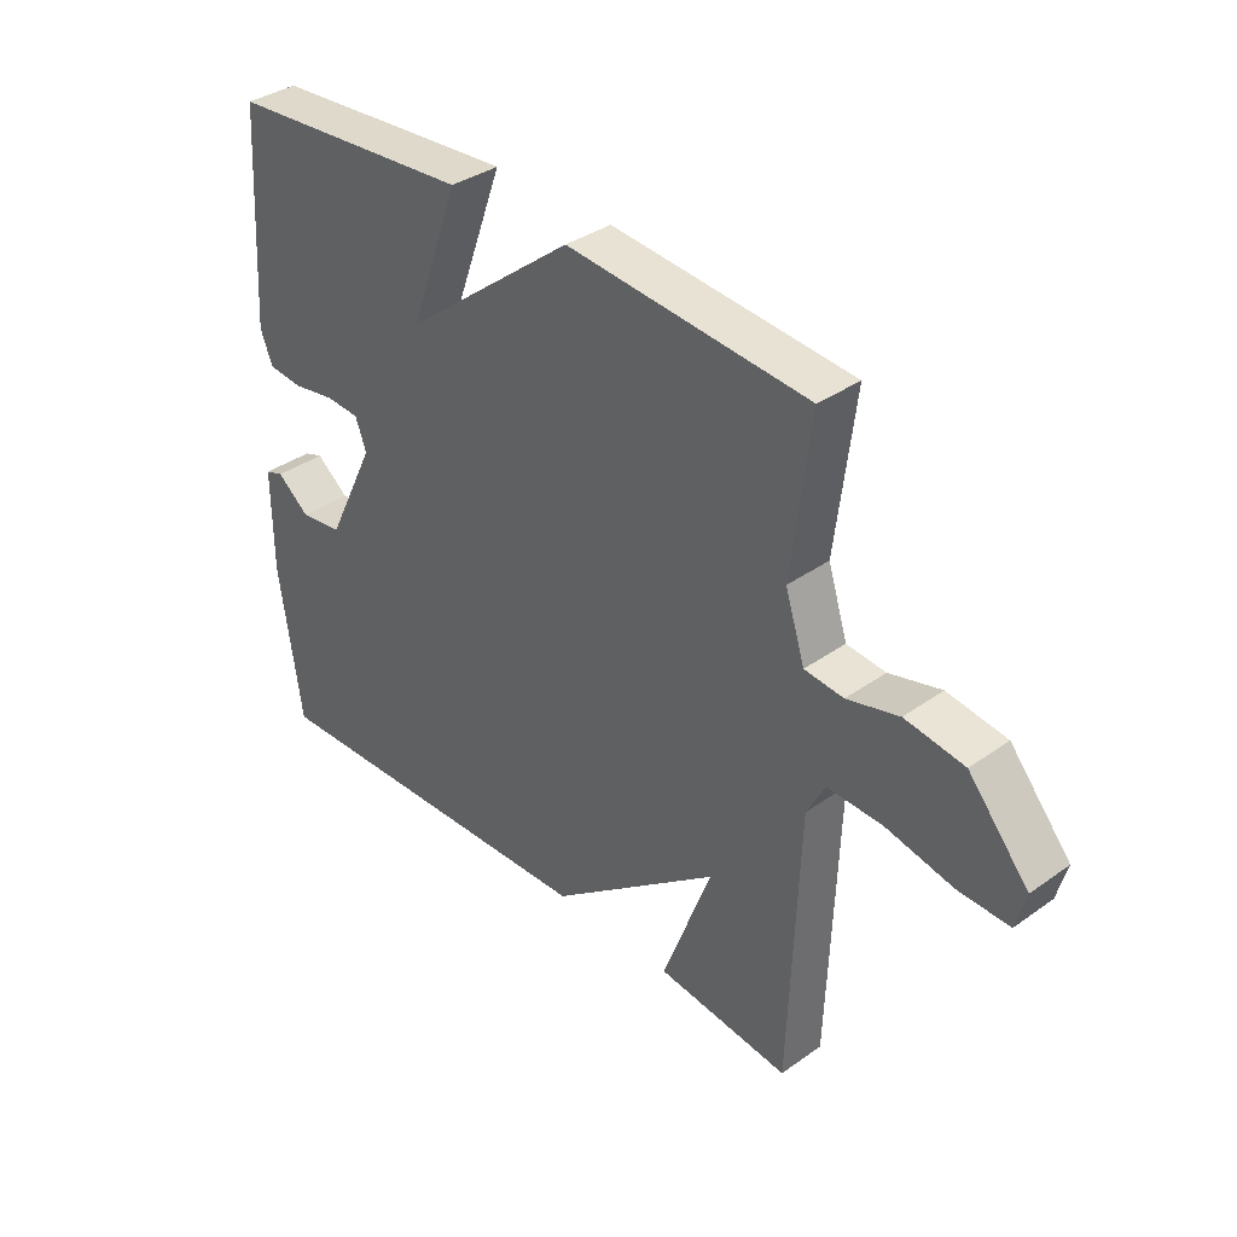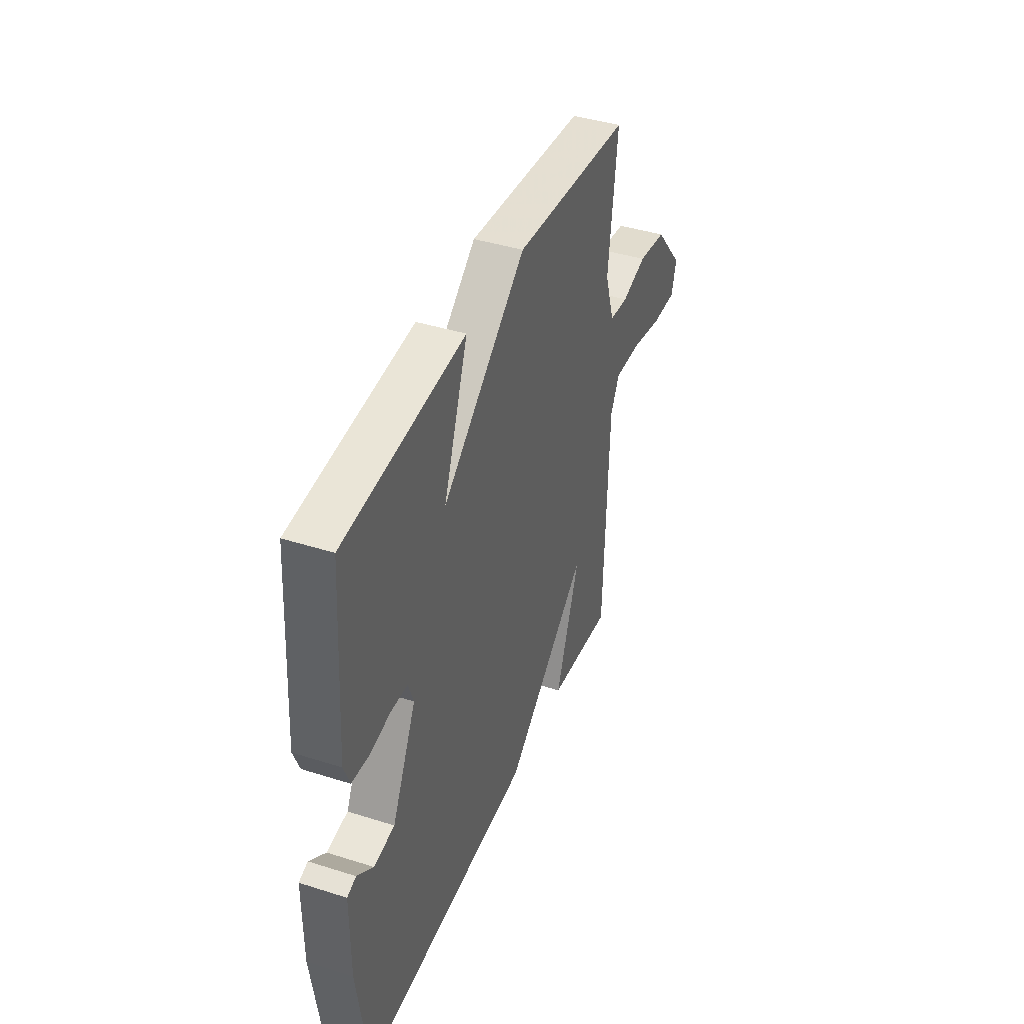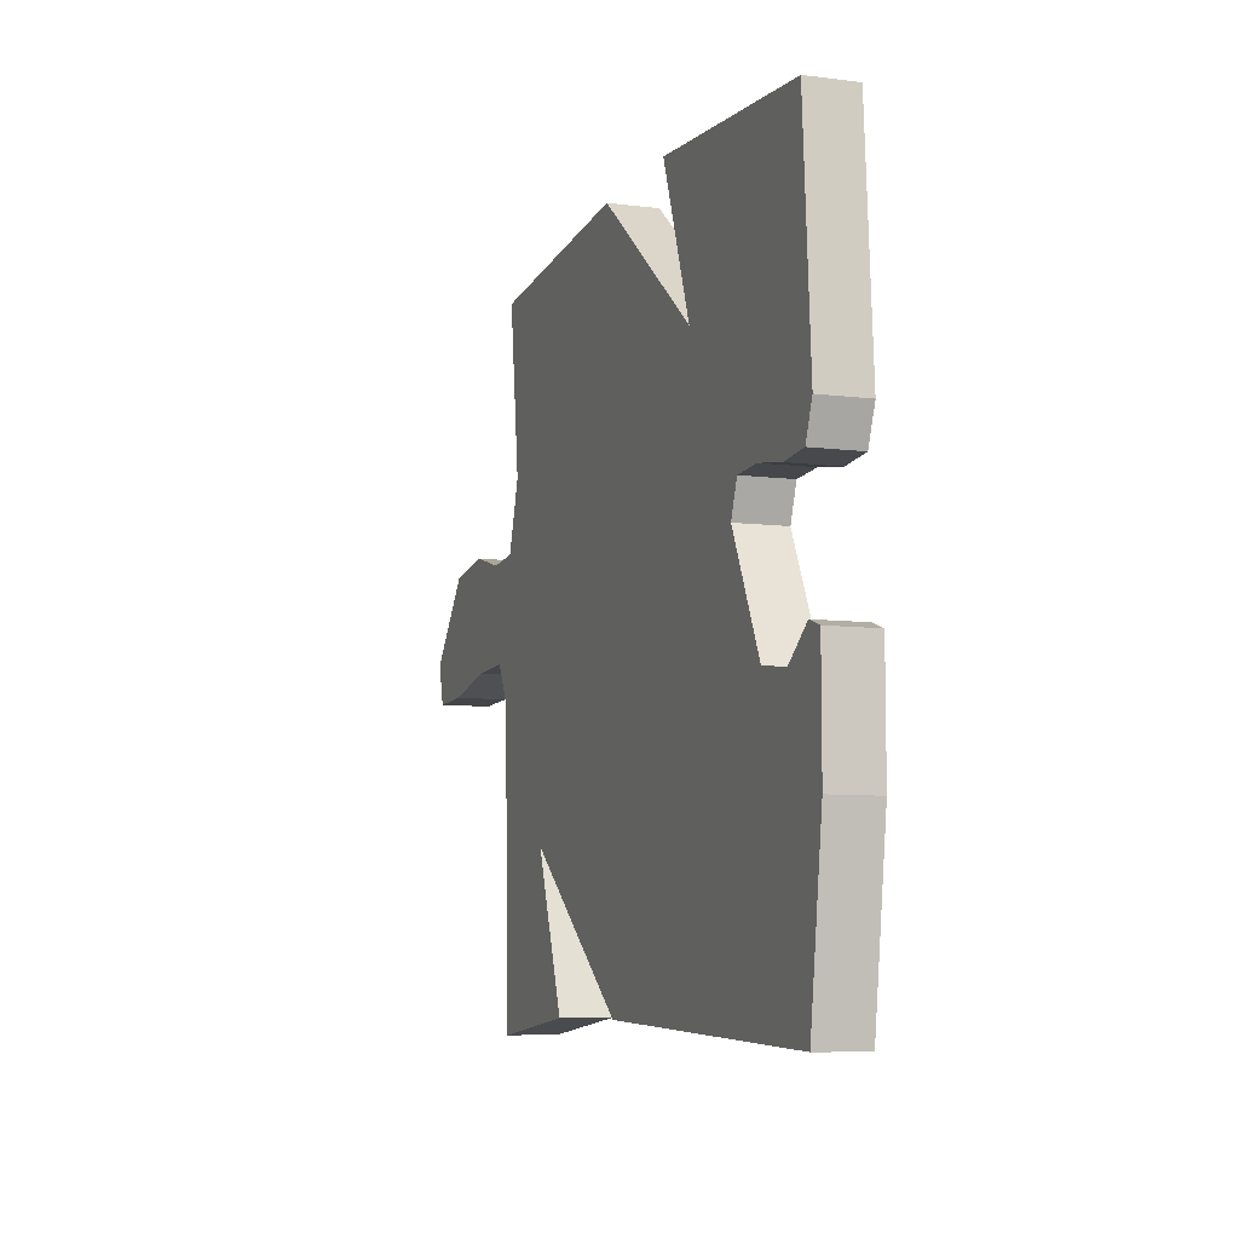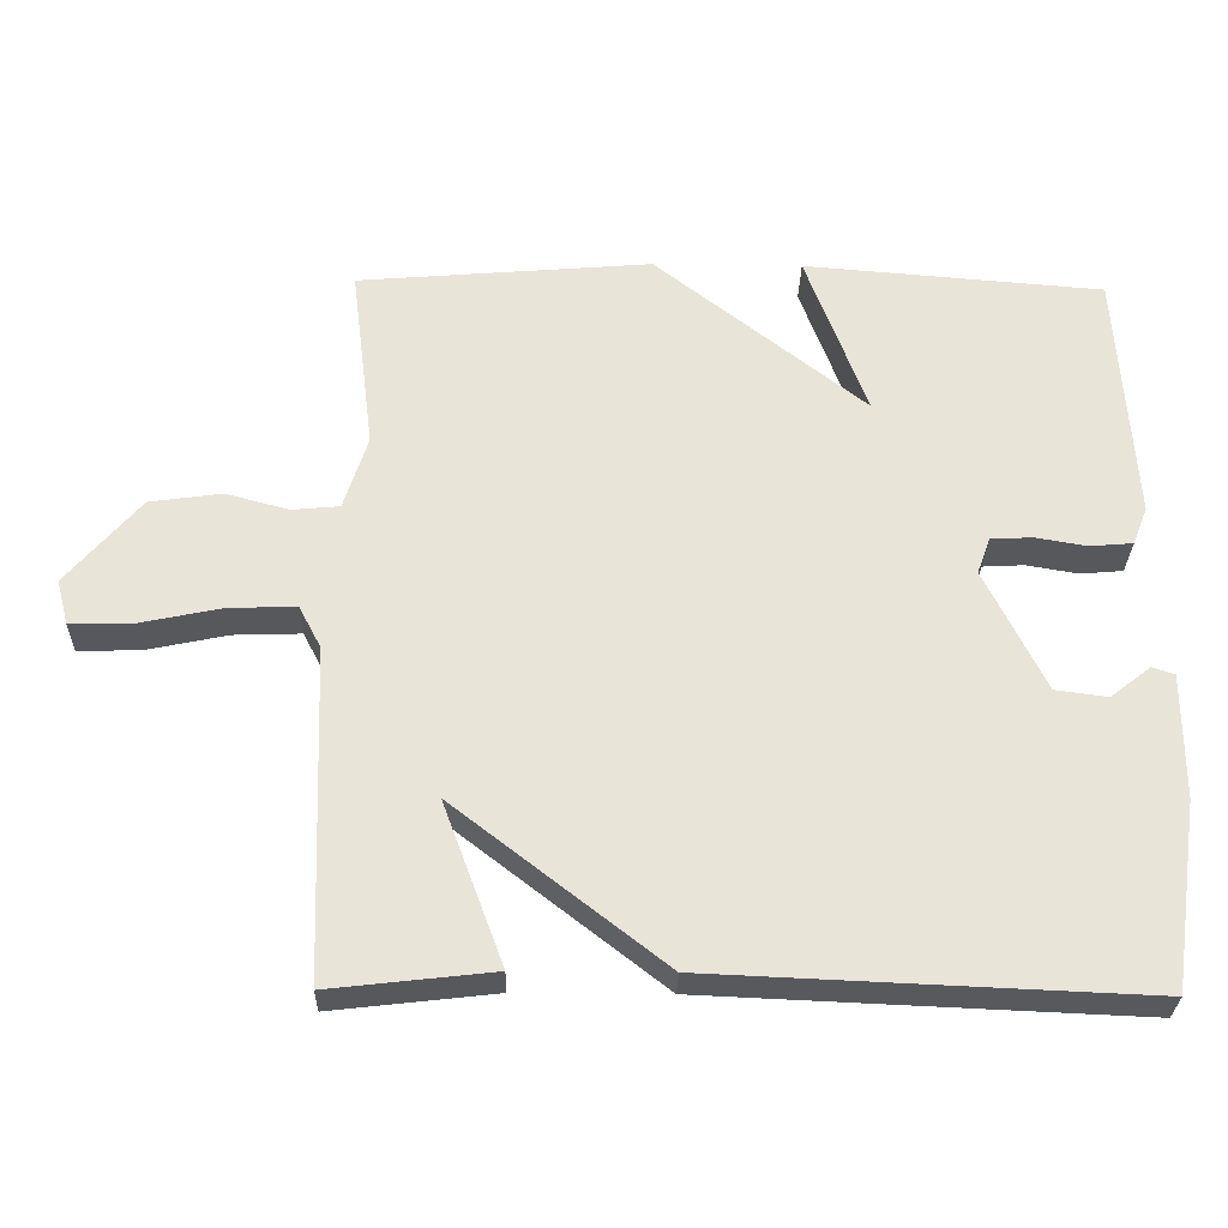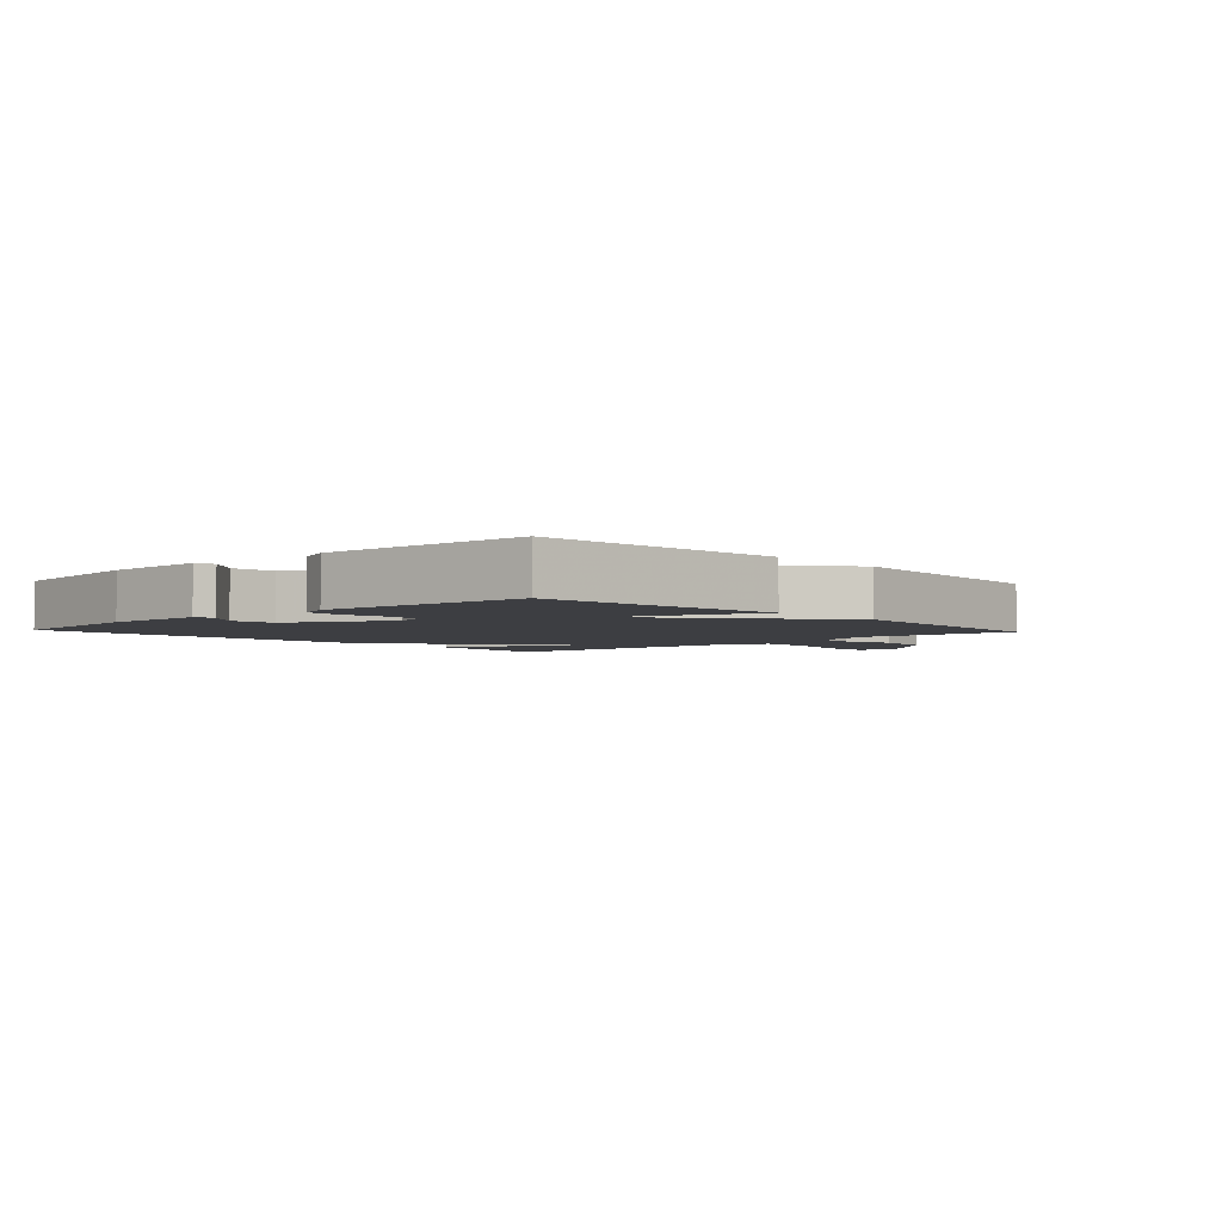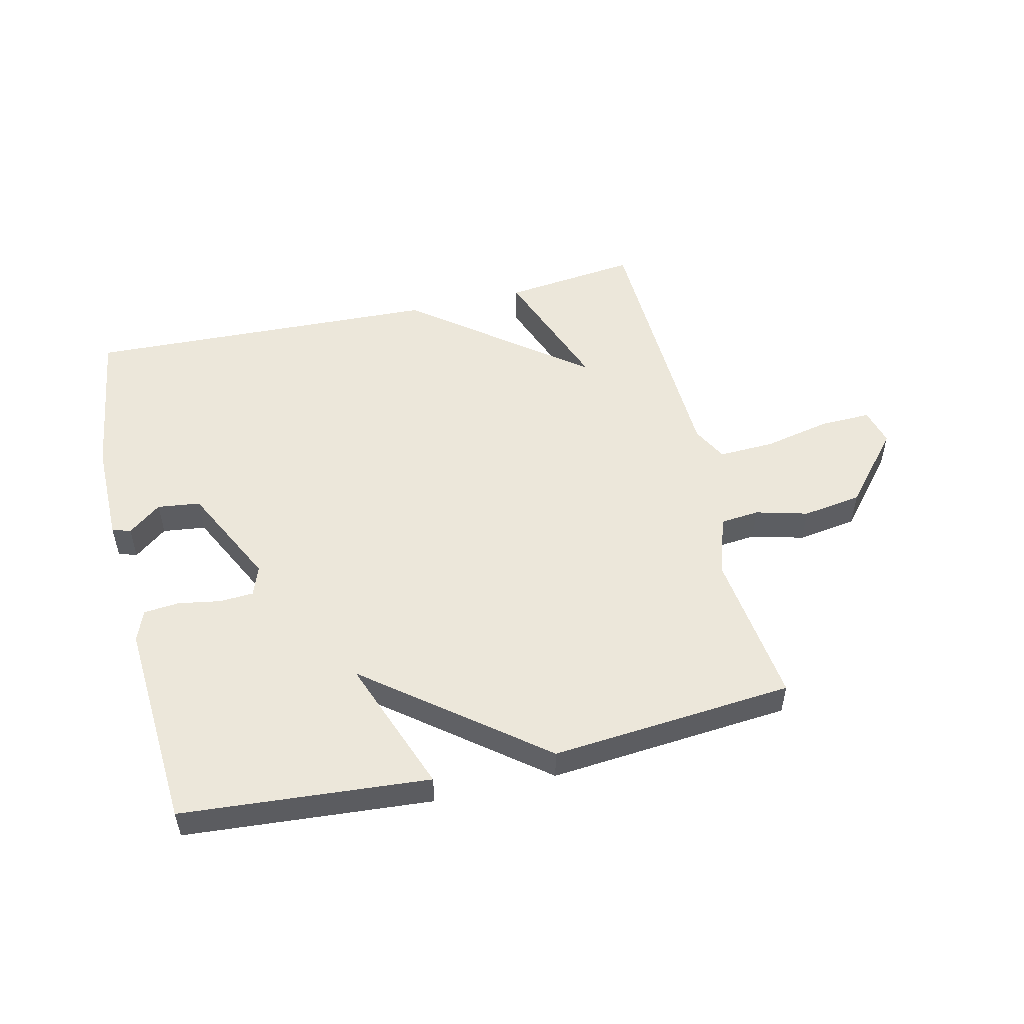
<metadata>
{"format":"obj","ext":"obj","renderer":"f3d","projection":"perspective","resolution":1024,"background":"white","views":[{"elev":36.2,"azim":47.2,"up":"+Z"},{"elev":41.2,"azim":-68.9,"up":"+Z"},{"elev":-7.8,"azim":-109.7,"up":"+Z"},{"elev":-29.0,"azim":178.8,"up":"+Z"},{"elev":-3.5,"azim":-47.3,"up":"+Y"},{"elev":52.2,"azim":-13.4,"up":"+Y"}]}
</metadata>
<code>
v -0.5 0.07 0.5
v -0.096 0.07 0.533
v -0.178 0.07 0.31
v 0.104 0.07 0.533
v 0.5 0.07 0.5
v 0.469 0.07 0.249
v 0.501 0.07 0.149
v 0.565 0.07 0.143
v 0.65 0.07 0.166
v 0.747 0.07 0.152
v 0.846 0.07 0.036
v 0.83 0.07 -0.025
v 0.746 0.07 -0.023
v 0.637 0.07 0
v 0.546 0.07 0.003
v 0.516 0.07 -0.054
v 0.5 0.07 -0.5
v 0.281 0.07 -0.475
v 0.362 0.07 -0.256
v 0.081 0.07 -0.475
v -0.5 0.07 -0.5
v -0.536 0.07 -0.248
v -0.536 0.07 -0.08
v -0.506 0.07 -0.07
v -0.452 0.07 -0.112
v -0.382 0.07 -0.103
v -0.301 0.07 0.062
v -0.319 0.07 0.111
v -0.375 0.07 0.114
v -0.444 0.07 0.102
v -0.502 0.07 0.107
v -0.522 0.07 0.158
v -0.5 0 0.5
v -0.096 0 0.533
v -0.178 0 0.31
v 0.104 0 0.533
v 0.5 0 0.5
v 0.469 0 0.249
v 0.501 0 0.149
v 0.565 0 0.143
v 0.65 0 0.166
v 0.747 0 0.152
v 0.846 0 0.036
v 0.83 0 -0.025
v 0.746 0 -0.023
v 0.637 0 0
v 0.546 0 0.003
v 0.516 0 -0.054
v 0.5 0 -0.5
v 0.281 0 -0.475
v 0.362 0 -0.256
v 0.081 0 -0.475
v -0.5 0 -0.5
v -0.536 0 -0.248
v -0.536 0 -0.08
v -0.506 0 -0.07
v -0.452 0 -0.112
v -0.382 0 -0.103
v -0.301 0 0.062
v -0.319 0 0.111
v -0.375 0 0.114
v -0.444 0 0.102
v -0.502 0 0.107
v -0.522 0 0.158
f 1 2 3
f 32 1 3
f 31 32 3
f 30 31 3
f 29 30 3
f 4 5 6
f 3 4 6
f 29 3 6
f 28 29 6
f 27 28 6 7
f 26 27 7 8
f 23 24 25
f 22 23 25
f 21 22 25
f 21 25 26
f 20 21 26
f 19 20 26
f 16 17 18 19
f 19 26 8
f 16 19 8
f 15 16 8
f 12 13 14
f 11 12 14
f 10 11 14
f 9 10 14
f 8 9 14
f 8 14 15
f 35 34 33
f 35 33 64
f 35 64 63
f 35 63 62
f 35 62 61
f 38 37 36
f 38 36 35
f 38 35 61
f 38 61 60
f 39 38 60 59
f 40 39 59 58
f 57 56 55
f 57 55 54
f 57 54 53
f 58 57 53
f 58 53 52
f 58 52 51
f 51 50 49 48
f 40 58 51
f 40 51 48
f 40 48 47
f 46 45 44
f 46 44 43
f 46 43 42
f 46 42 41
f 46 41 40
f 47 46 40
f 1 33 34 2
f 2 34 35 3
f 3 35 36 4
f 4 36 37 5
f 5 37 38 6
f 6 38 39 7
f 7 39 40 8
f 8 40 41 9
f 9 41 42 10
f 10 42 43 11
f 11 43 44 12
f 12 44 45 13
f 13 45 46 14
f 14 46 47 15
f 15 47 48 16
f 16 48 49 17
f 17 49 50 18
f 18 50 51 19
f 19 51 52 20
f 20 52 53 21
f 21 53 54 22
f 22 54 55 23
f 23 55 56 24
f 24 56 57 25
f 25 57 58 26
f 26 58 59 27
f 27 59 60 28
f 28 60 61 29
f 29 61 62 30
f 30 62 63 31
f 31 63 64 32
f 32 64 33 1

</code>
